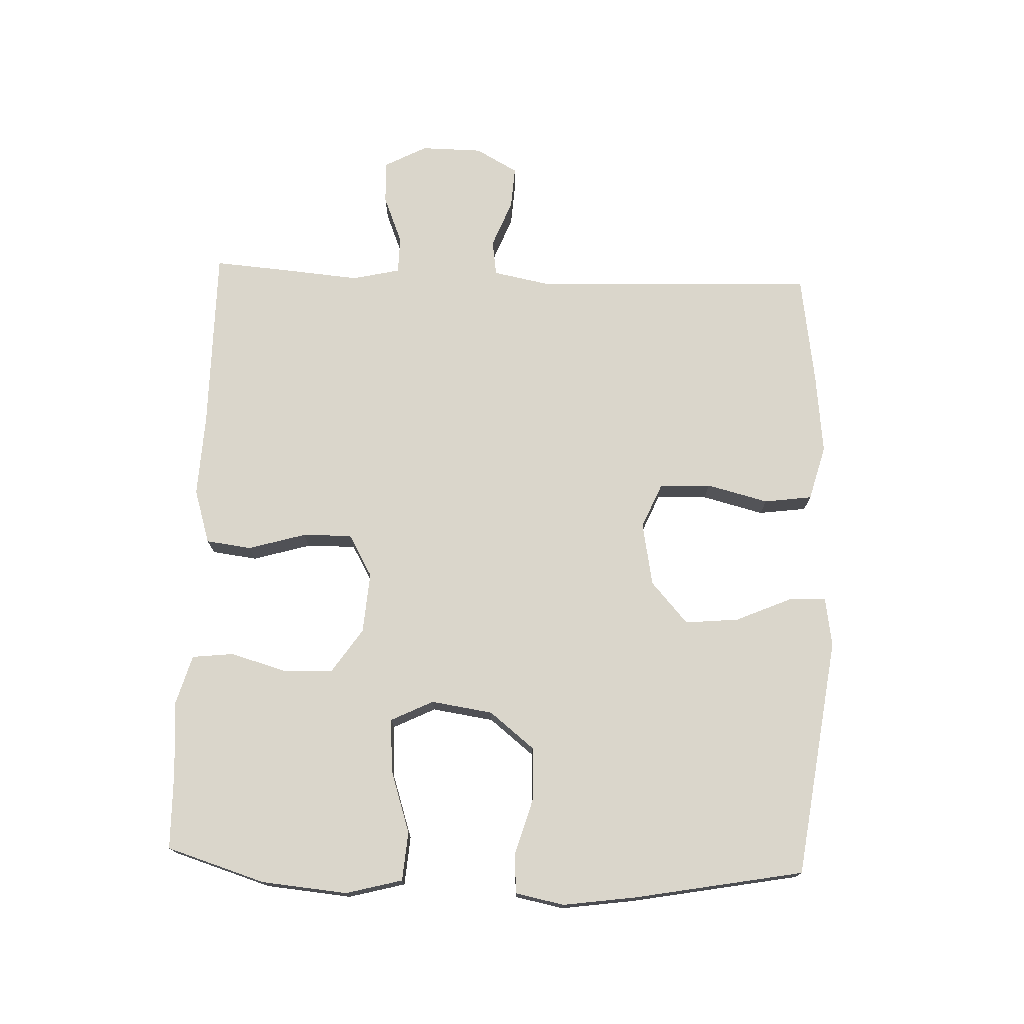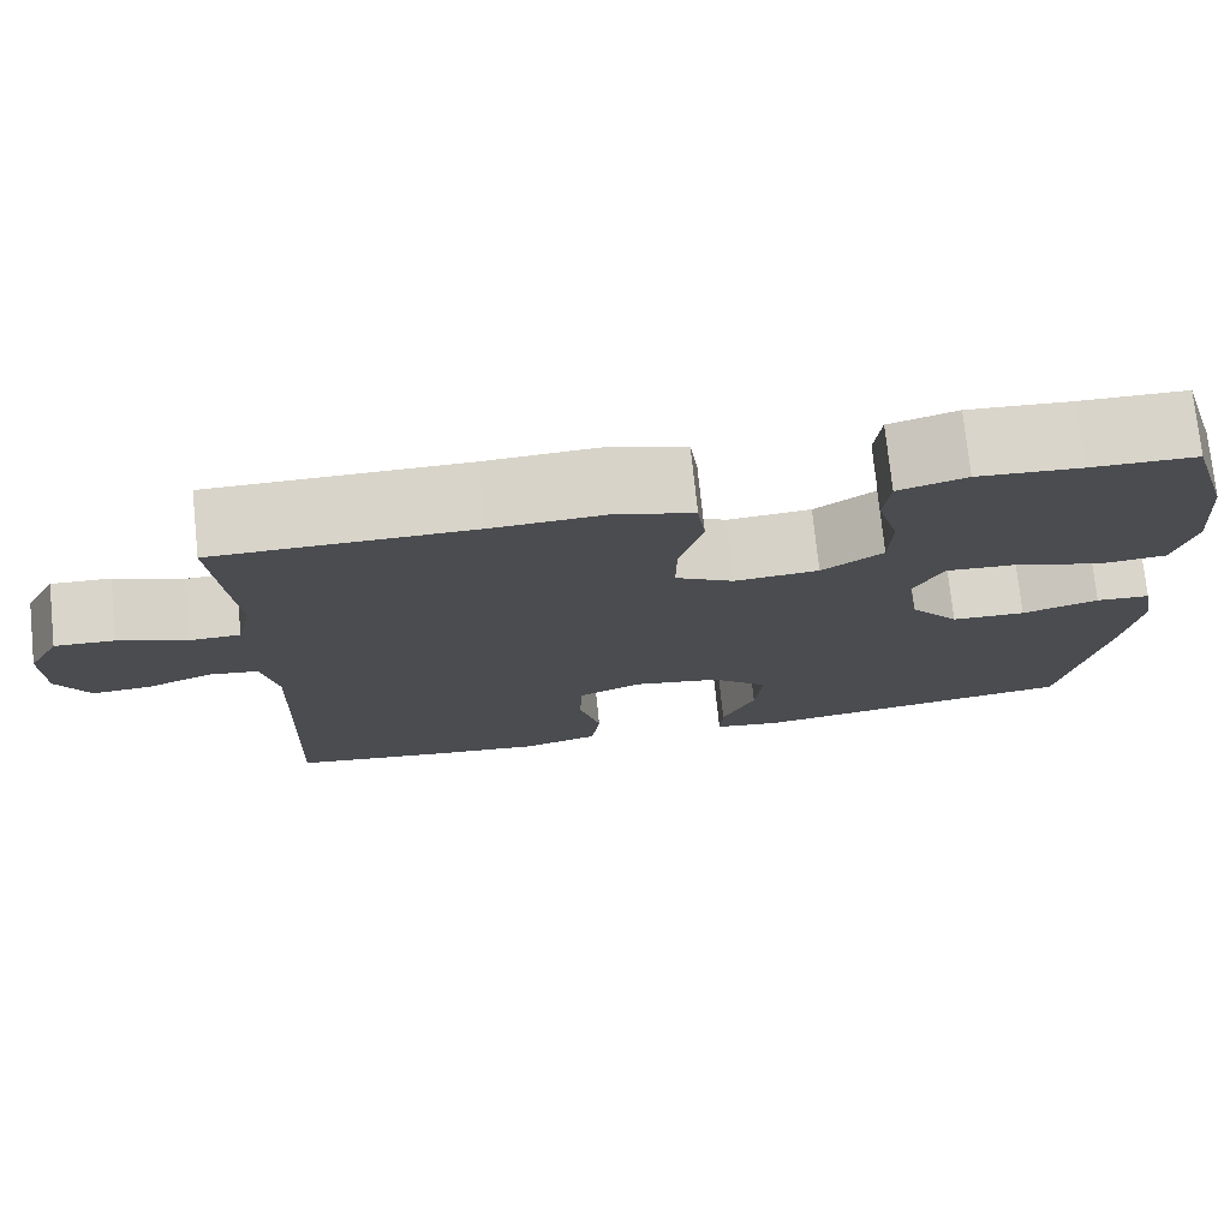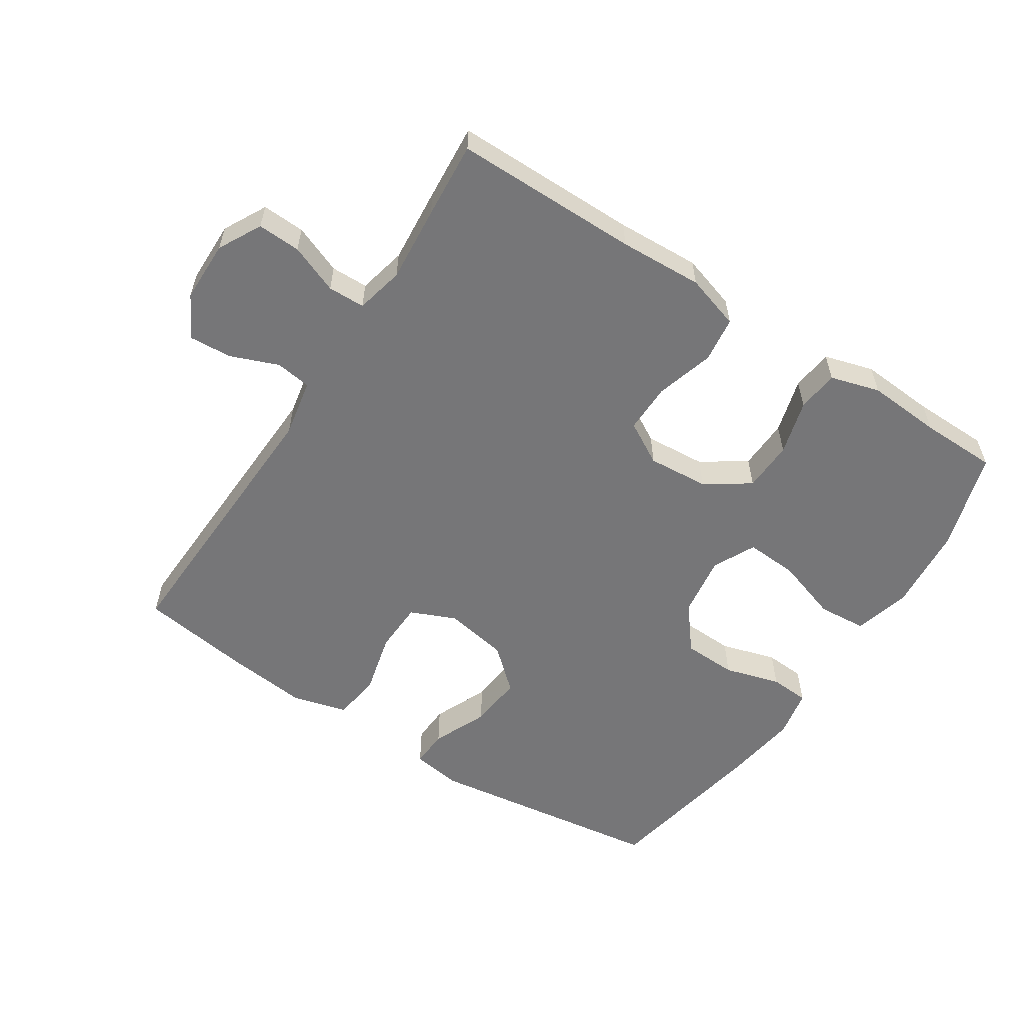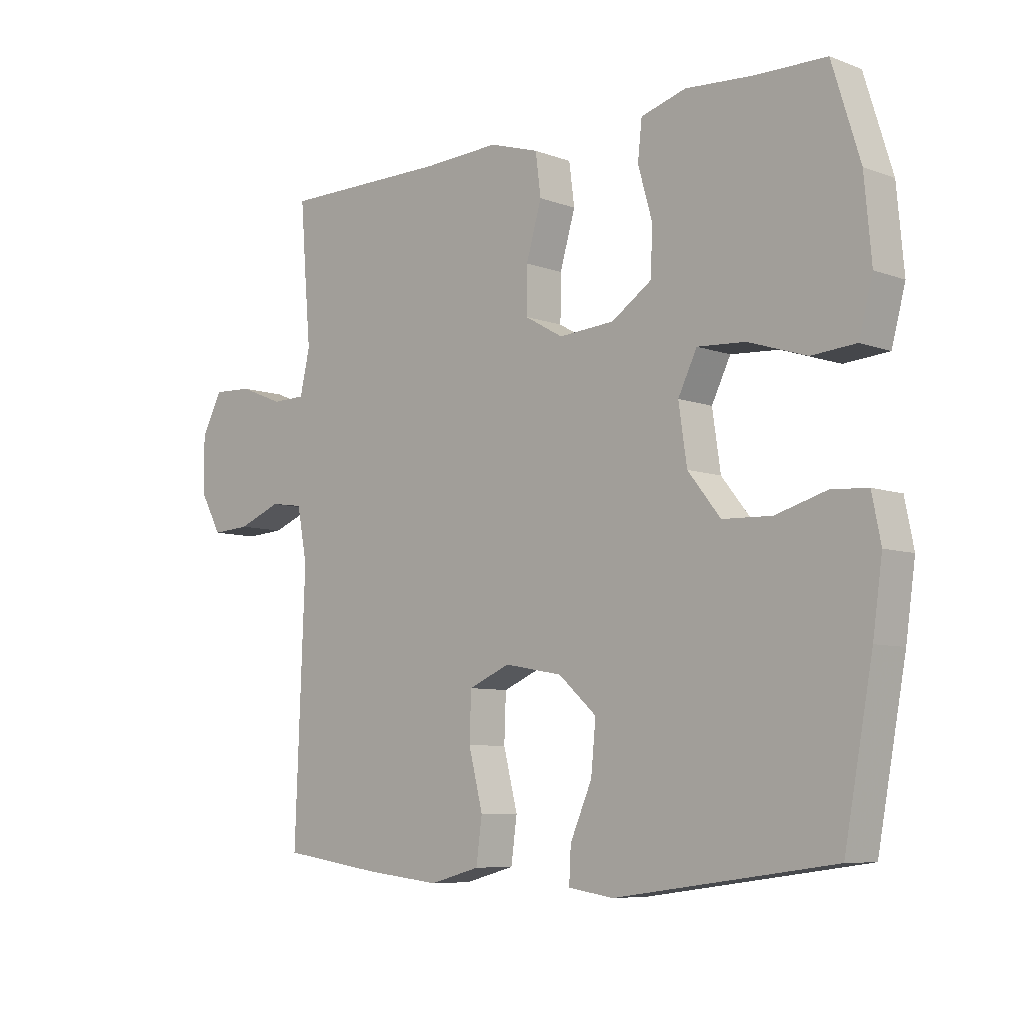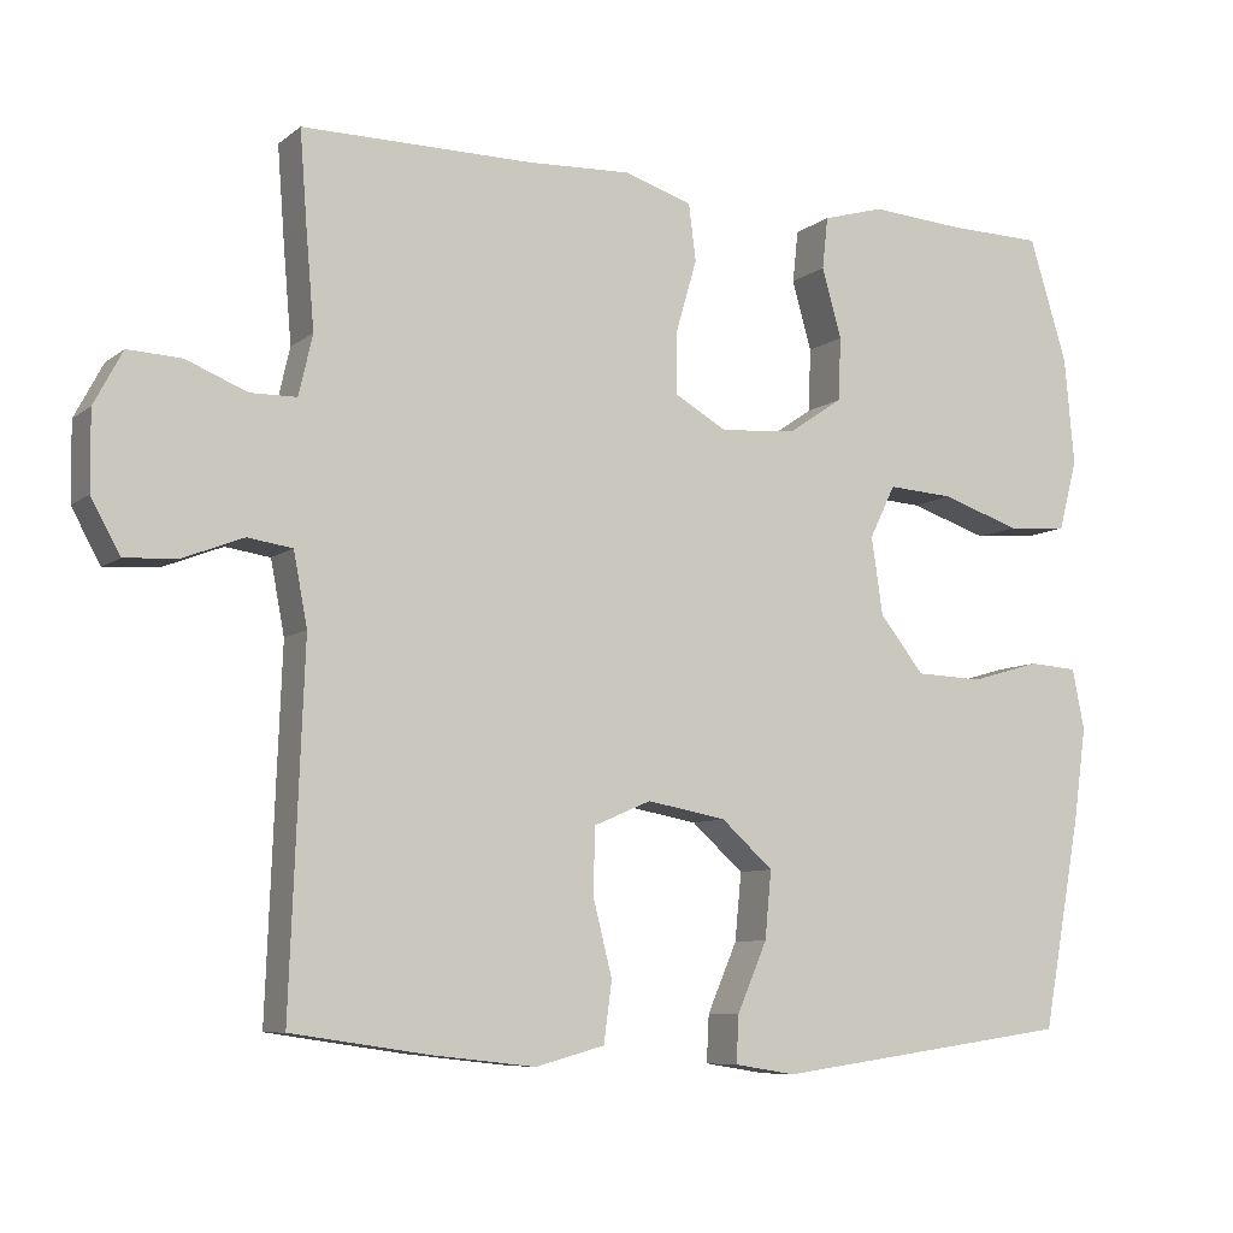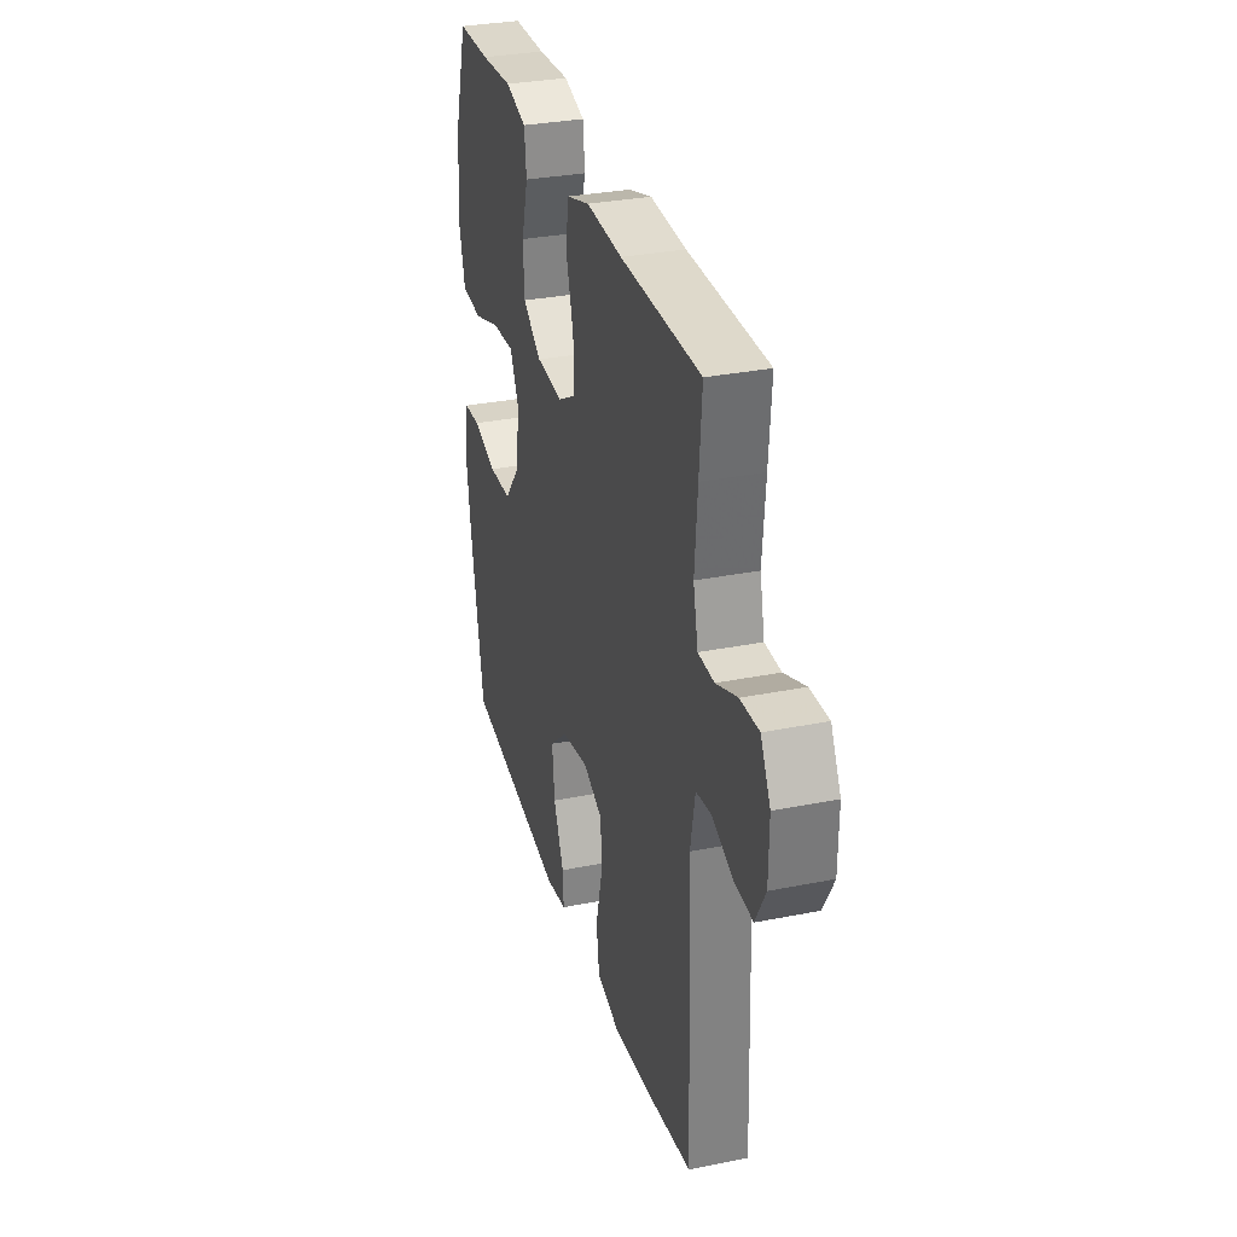
<metadata>
{"format":"obj","ext":"obj","renderer":"f3d","projection":"perspective","resolution":1024,"background":"white","views":[{"elev":74.1,"azim":92.2,"up":"+Y"},{"elev":75.3,"azim":-6.0,"up":"+Z"},{"elev":-56.9,"azim":-33.0,"up":"+Y"},{"elev":-7.4,"azim":43.7,"up":"+Z"},{"elev":-8.0,"azim":-27.7,"up":"+Z"},{"elev":31.7,"azim":-105.8,"up":"+Z"}]}
</metadata>
<code>
v 0.5 0.07 0.5
v 0.547 0.07 0.348
v 0.559 0.07 0.216
v 0.536 0.07 0.129
v 0.461 0.07 0.123
v 0.363 0.07 0.155
v 0.282 0.07 0.16
v 0.25 0.07 0.095
v 0.264 0.07 0
v 0.319 0.07 -0.069
v 0.402 0.07 -0.072
v 0.488 0.07 -0.047
v 0.549 0.07 -0.051
v 0.564 0.07 -0.126
v 0.548 0.07 -0.24
v 0.5 0.07 -0.5
v 0.131 0.07 -0.551
v 0.055 0.07 -0.539
v 0.058 0.07 -0.481
v 0.095 0.07 -0.396
v 0.103 0.07 -0.313
v 0.039 0.07 -0.256
v -0.059 0.07 -0.238
v -0.129 0.07 -0.268
v -0.132 0.07 -0.347
v -0.108 0.07 -0.442
v -0.118 0.07 -0.516
v -0.203 0.07 -0.539
v -0.33 0.07 -0.525
v -0.5 0.07 -0.5
v -0.483 0.07 -0.066
v -0.5 0.07 0.023
v -0.555 0.07 0.031
v -0.629 0.07 0.002
v -0.694 0.07 -0.002
v -0.73 0.07 0.063
v -0.731 0.07 0.158
v -0.696 0.07 0.224
v -0.63 0.07 0.221
v -0.555 0.07 0.191
v -0.498 0.07 0.192
v -0.481 0.07 0.266
v -0.491 0.07 0.383
v -0.5 0.07 0.5
v -0.216 0.07 0.5
v -0.088 0.07 0.506
v -0.004 0.07 0.48
v 0.005 0.07 0.41
v -0.021 0.07 0.321
v -0.022 0.07 0.245
v 0.043 0.07 0.208
v 0.137 0.07 0.215
v 0.205 0.07 0.261
v 0.208 0.07 0.339
v 0.184 0.07 0.424
v 0.191 0.07 0.488
v 0.267 0.07 0.51
v 0.382 0.07 0.502
v 0.5 0 0.5
v 0.547 0 0.348
v 0.559 0 0.216
v 0.536 0 0.129
v 0.461 0 0.123
v 0.363 0 0.155
v 0.282 0 0.16
v 0.25 0 0.095
v 0.264 0 0
v 0.319 0 -0.069
v 0.402 0 -0.072
v 0.488 0 -0.047
v 0.549 0 -0.051
v 0.564 0 -0.126
v 0.548 0 -0.24
v 0.5 0 -0.5
v 0.131 0 -0.551
v 0.055 0 -0.539
v 0.058 0 -0.481
v 0.095 0 -0.396
v 0.103 0 -0.313
v 0.039 0 -0.256
v -0.059 0 -0.238
v -0.129 0 -0.268
v -0.132 0 -0.347
v -0.108 0 -0.442
v -0.118 0 -0.516
v -0.203 0 -0.539
v -0.33 0 -0.525
v -0.5 0 -0.5
v -0.483 0 -0.066
v -0.5 0 0.023
v -0.555 0 0.031
v -0.629 0 0.002
v -0.694 0 -0.002
v -0.73 0 0.063
v -0.731 0 0.158
v -0.696 0 0.224
v -0.63 0 0.221
v -0.555 0 0.191
v -0.498 0 0.192
v -0.481 0 0.266
v -0.491 0 0.383
v -0.5 0 0.5
v -0.216 0 0.5
v -0.088 0 0.506
v -0.004 0 0.48
v 0.005 0 0.41
v -0.021 0 0.321
v -0.022 0 0.245
v 0.043 0 0.208
v 0.137 0 0.215
v 0.205 0 0.261
v 0.208 0 0.339
v 0.184 0 0.424
v 0.191 0 0.488
v 0.267 0 0.51
v 0.382 0 0.502
f 55 56 57 58
f 54 55 58 1
f 53 54 1 2
f 52 53 2 3
f 51 52 3 4
f 46 47 48 49
f 45 46 49 50
f 42 43 44 45
f 41 42 45 50
f 37 38 39 40
f 37 40 41
f 33 34 35 36
f 32 33 36 37
f 28 29 30 31
f 28 31 32
f 25 26 27 28
f 24 25 28 32
f 23 24 32
f 22 23 32
f 17 18 19 20
f 17 20 21
f 16 17 21
f 15 16 21 22
f 11 12 13 14
f 10 11 14 15
f 4 5 6
f 51 4 6
f 51 6 7
f 37 41 50 51
f 37 51 7 8
f 32 37 8 9
f 10 15 22 32
f 9 10 32
f 116 115 114 113
f 59 116 113 112
f 60 59 112 111
f 61 60 111 110
f 62 61 110 109
f 107 106 105 104
f 108 107 104 103
f 103 102 101 100
f 108 103 100 99
f 98 97 96 95
f 99 98 95
f 94 93 92 91
f 95 94 91 90
f 89 88 87 86
f 90 89 86
f 86 85 84 83
f 90 86 83 82
f 90 82 81
f 90 81 80
f 78 77 76 75
f 79 78 75
f 79 75 74
f 80 79 74 73
f 72 71 70 69
f 73 72 69 68
f 64 63 62
f 64 62 109
f 65 64 109
f 109 108 99 95
f 66 65 109 95
f 67 66 95 90
f 90 80 73 68
f 90 68 67
f 1 59 60 2
f 2 60 61 3
f 3 61 62 4
f 4 62 63 5
f 5 63 64 6
f 6 64 65 7
f 7 65 66 8
f 8 66 67 9
f 9 67 68 10
f 10 68 69 11
f 11 69 70 12
f 12 70 71 13
f 13 71 72 14
f 14 72 73 15
f 15 73 74 16
f 16 74 75 17
f 17 75 76 18
f 18 76 77 19
f 19 77 78 20
f 20 78 79 21
f 21 79 80 22
f 22 80 81 23
f 23 81 82 24
f 24 82 83 25
f 25 83 84 26
f 26 84 85 27
f 27 85 86 28
f 28 86 87 29
f 29 87 88 30
f 30 88 89 31
f 31 89 90 32
f 32 90 91 33
f 33 91 92 34
f 34 92 93 35
f 35 93 94 36
f 36 94 95 37
f 37 95 96 38
f 38 96 97 39
f 39 97 98 40
f 40 98 99 41
f 41 99 100 42
f 42 100 101 43
f 43 101 102 44
f 44 102 103 45
f 45 103 104 46
f 46 104 105 47
f 47 105 106 48
f 48 106 107 49
f 49 107 108 50
f 50 108 109 51
f 51 109 110 52
f 52 110 111 53
f 53 111 112 54
f 54 112 113 55
f 55 113 114 56
f 56 114 115 57
f 57 115 116 58
f 58 116 59 1

</code>
